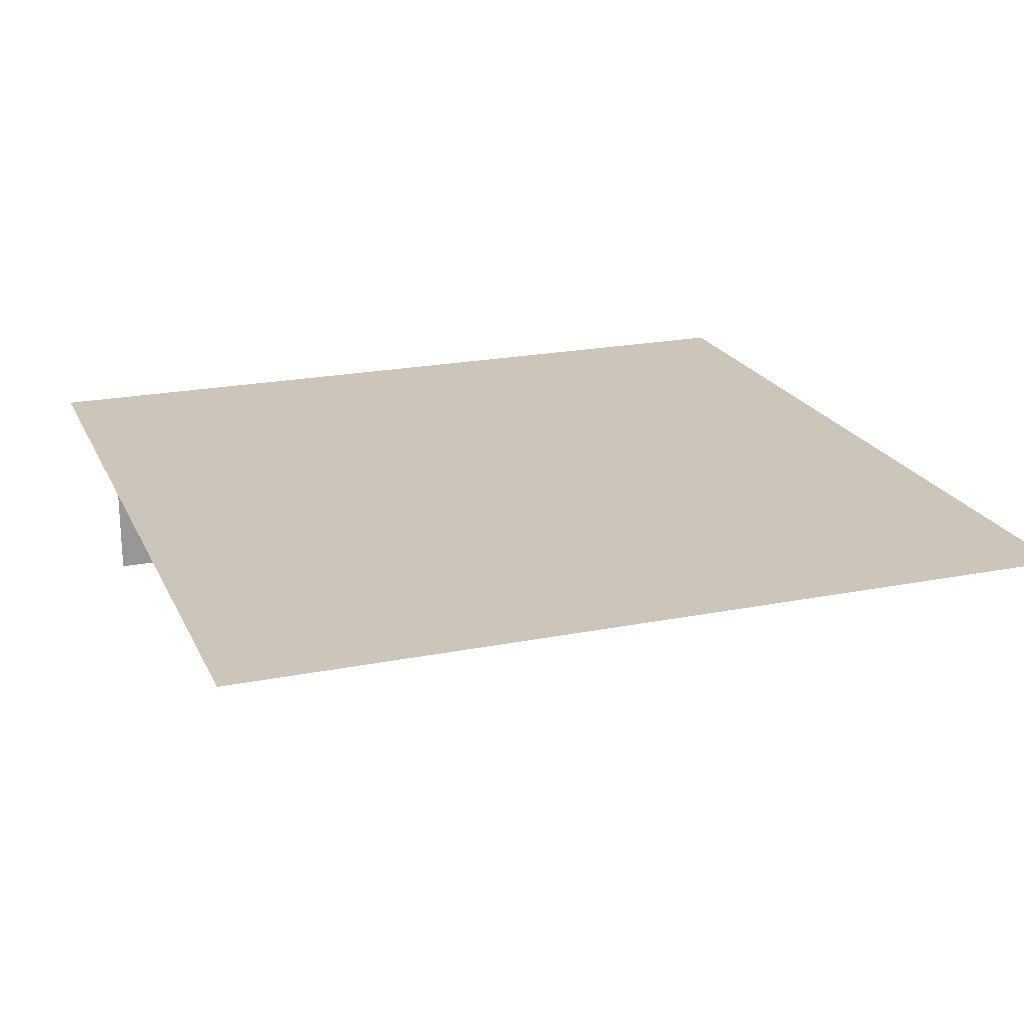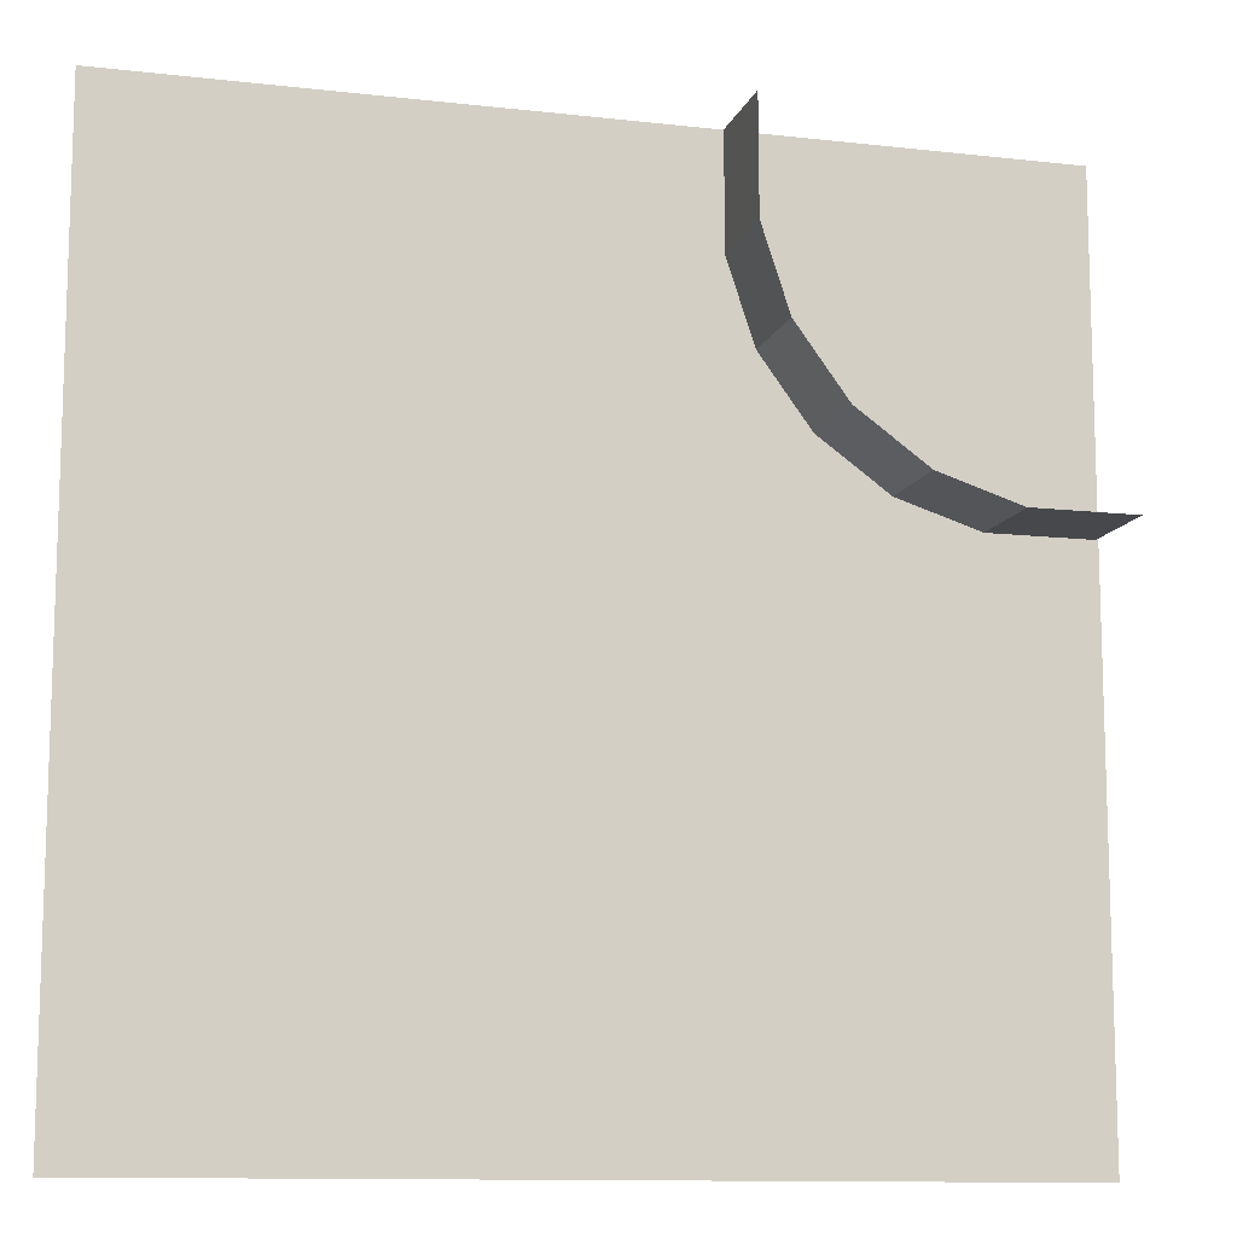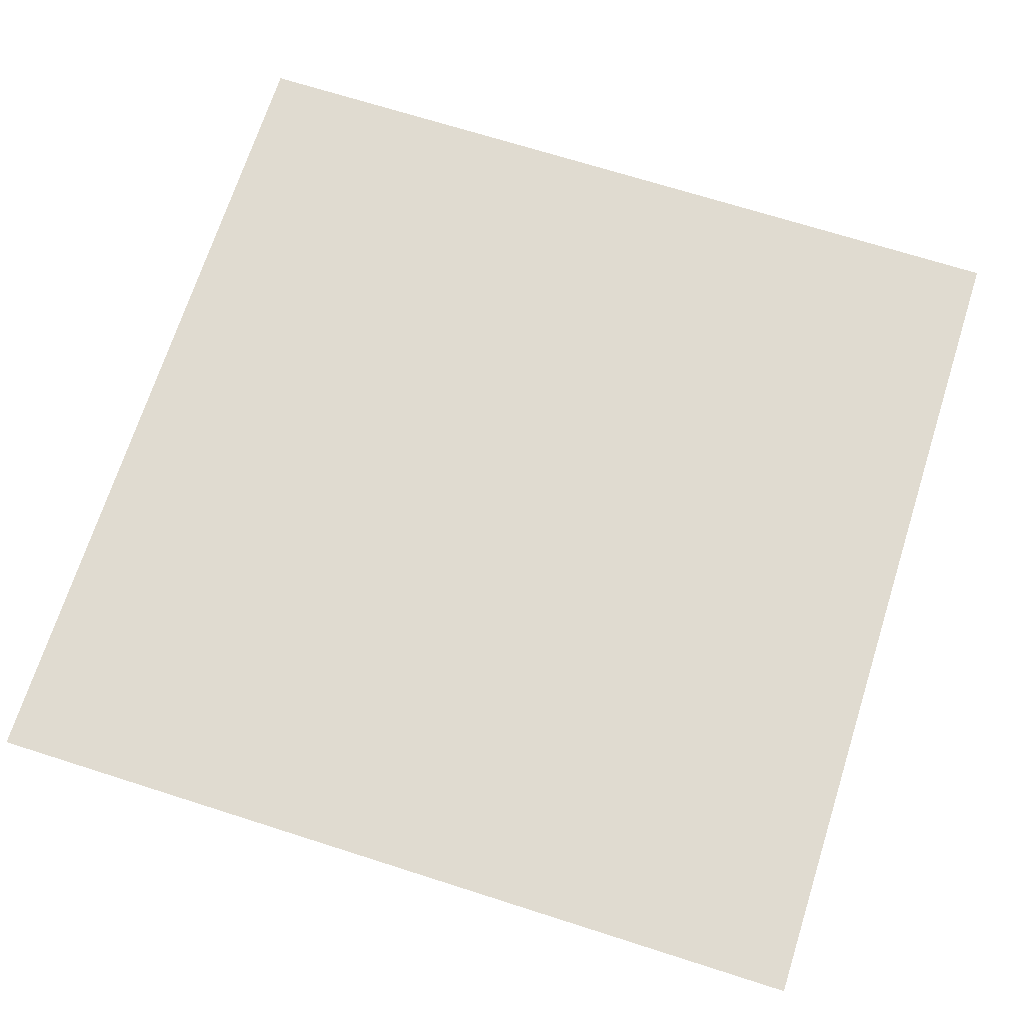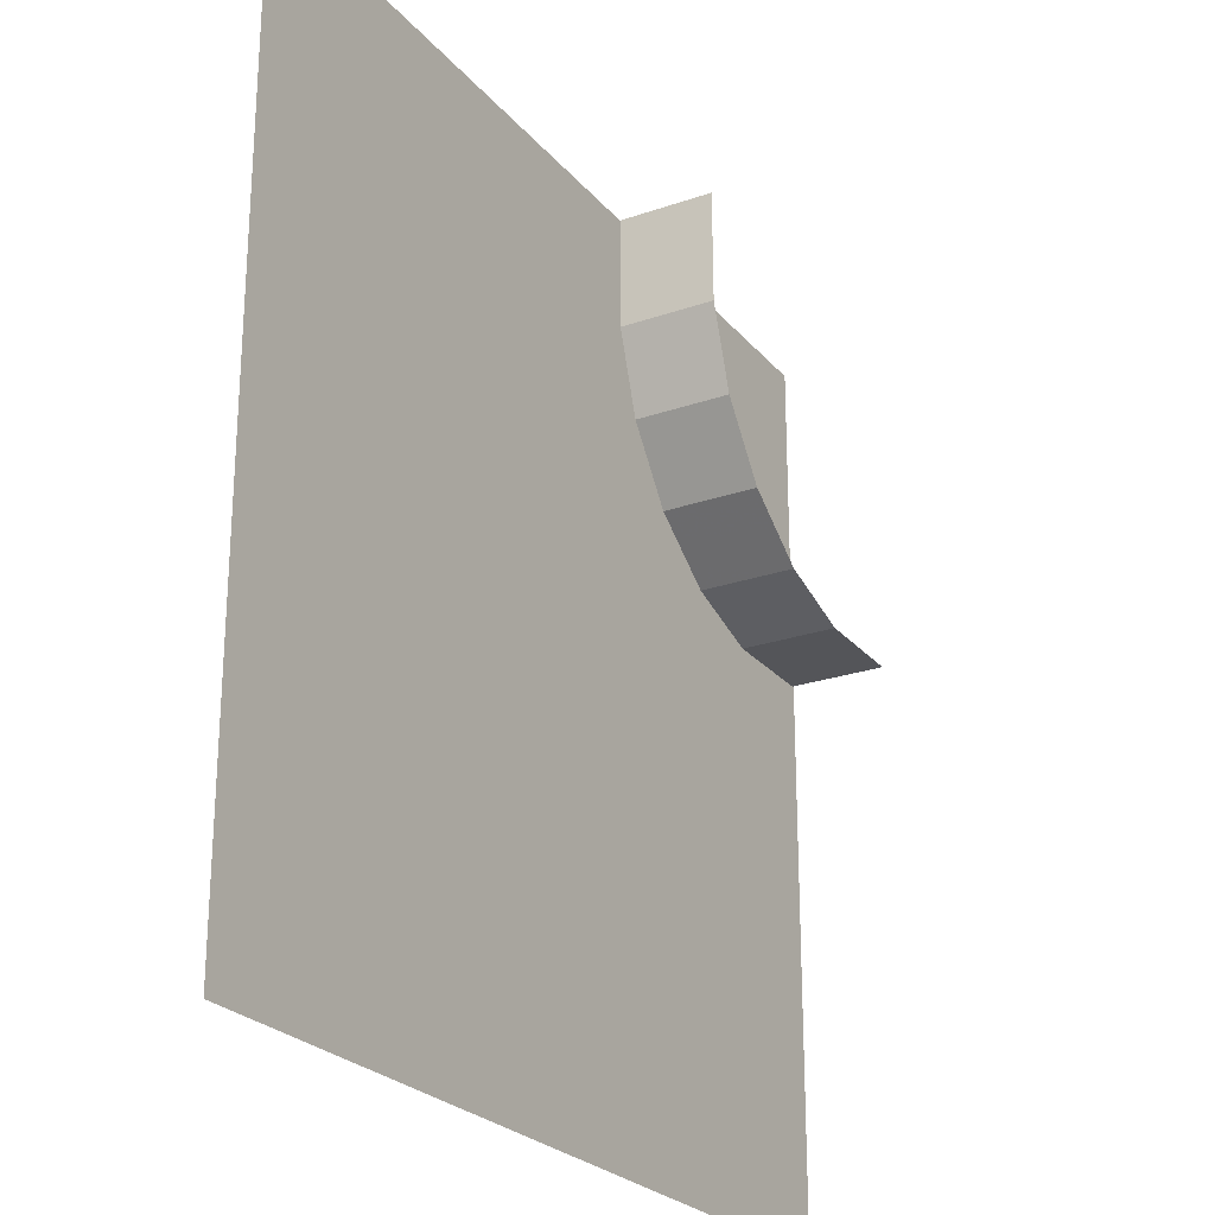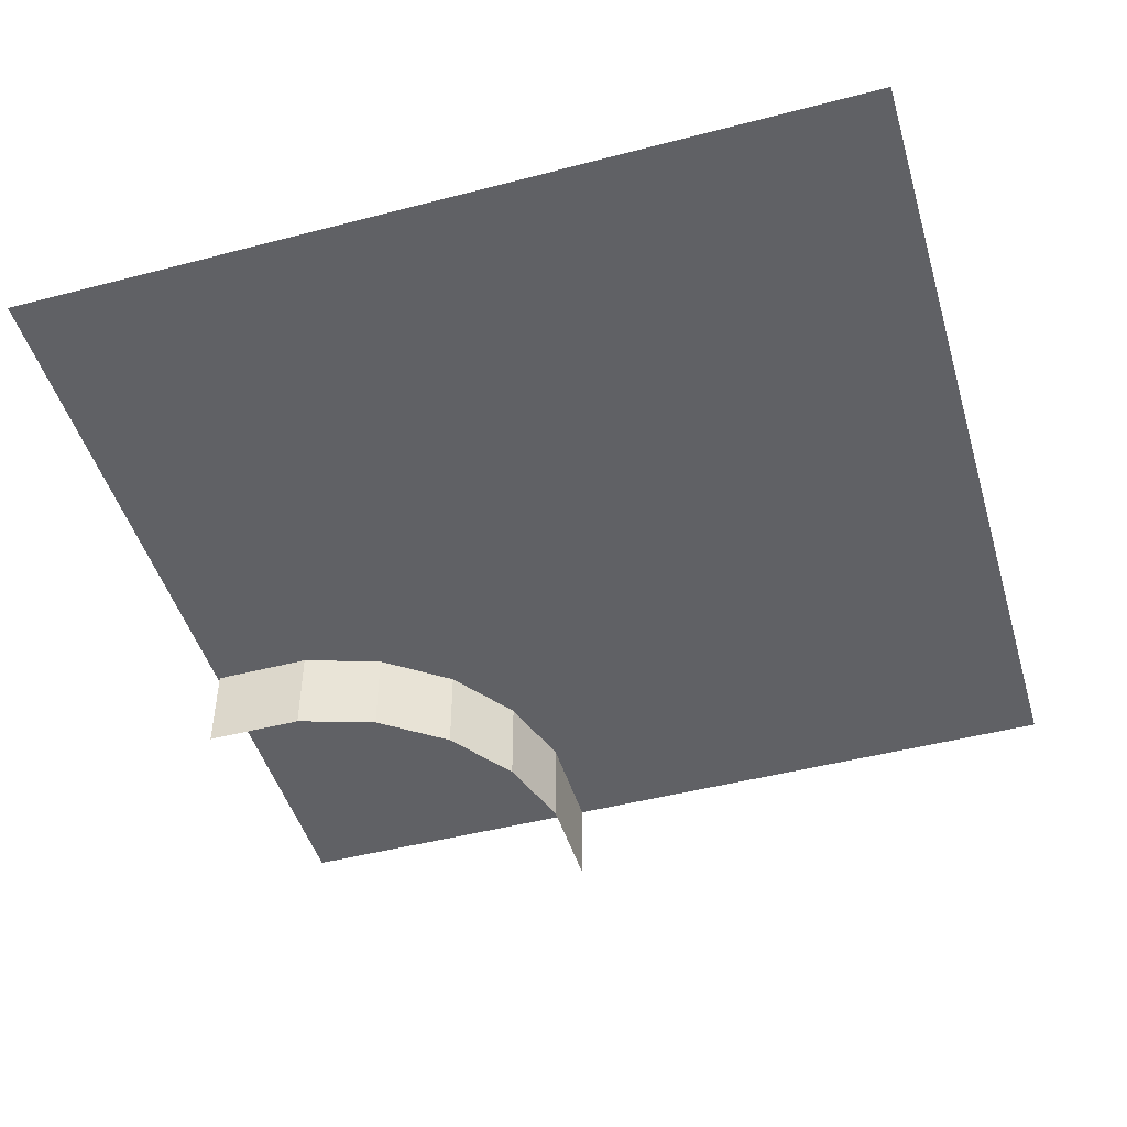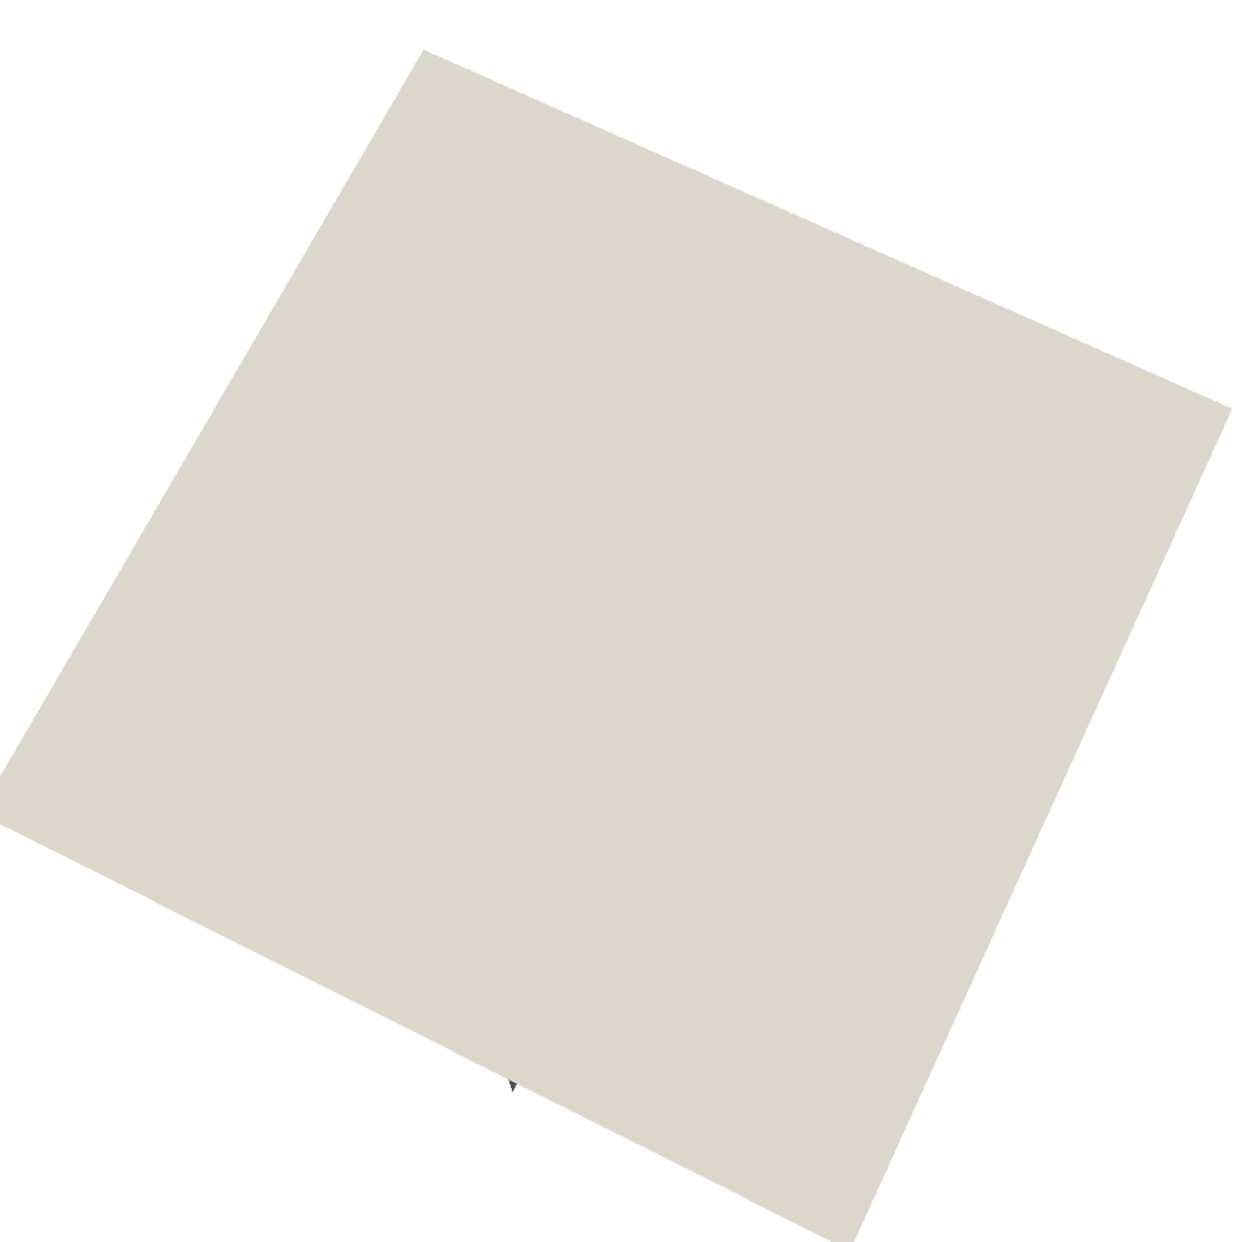
<metadata>
{"format":"obj","ext":"obj","renderer":"f3d","projection":"perspective","resolution":1024,"background":"white","views":[{"elev":21.0,"azim":160.3,"up":"+Y"},{"elev":-11.6,"azim":-15.4,"up":"+Z"},{"elev":69.8,"azim":-162.3,"up":"+Y"},{"elev":-24.6,"azim":-60.3,"up":"+Z"},{"elev":-47.3,"azim":-163.6,"up":"+Y"},{"elev":72.8,"azim":26.3,"up":"+Y"}]}
</metadata>
<code>
o Plane.002
v 11.75 -5e-06 16.55
v 11.75 -2.029 16.55
v 16.67 -9e-06 11.66
v 16.67 -2.029 11.66
v 14.91 -7e-06 12.23
v 14.91 -2.024 12.23
v 18.88 -2.024 11.66
v 18.88 -9e-06 11.66
v 13.42 -7e-06 13.31
v 13.42 -2.024 13.31
v 12.33 -5e-06 14.8
v 12.33 -2.024 14.8
v 11.75 -5e-06 18.94
v 11.75 -2.024 18.94
v 18.94 -1.1e-05 1e-06
v 0 0 0
v -1e-06 1e-06 18.94
v 18.94 -9e-06 18.94
f 3 5 6 4
f 7 8 3 4
f 5 9 10 6
f 9 11 12 10
f 1 13 14 2
f 11 1 2 12
f 15 16 17 18

</code>
